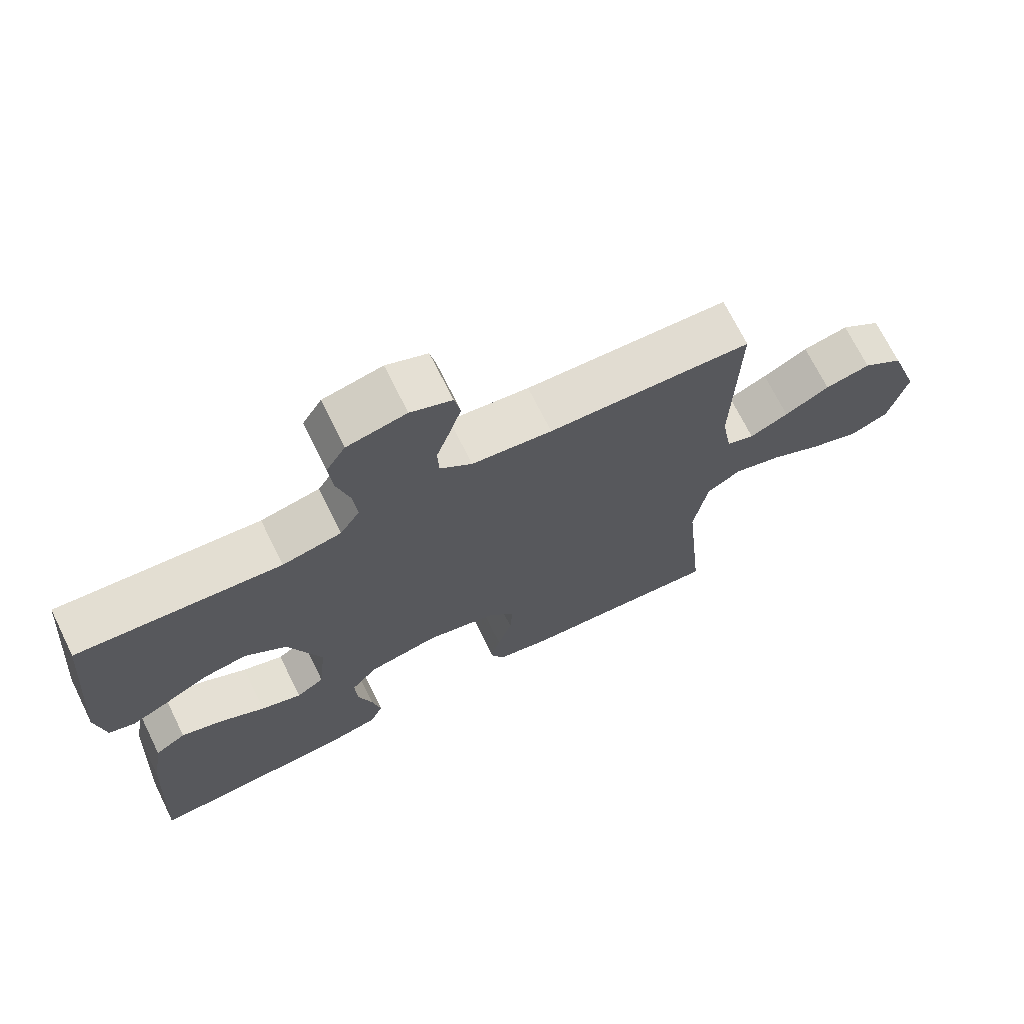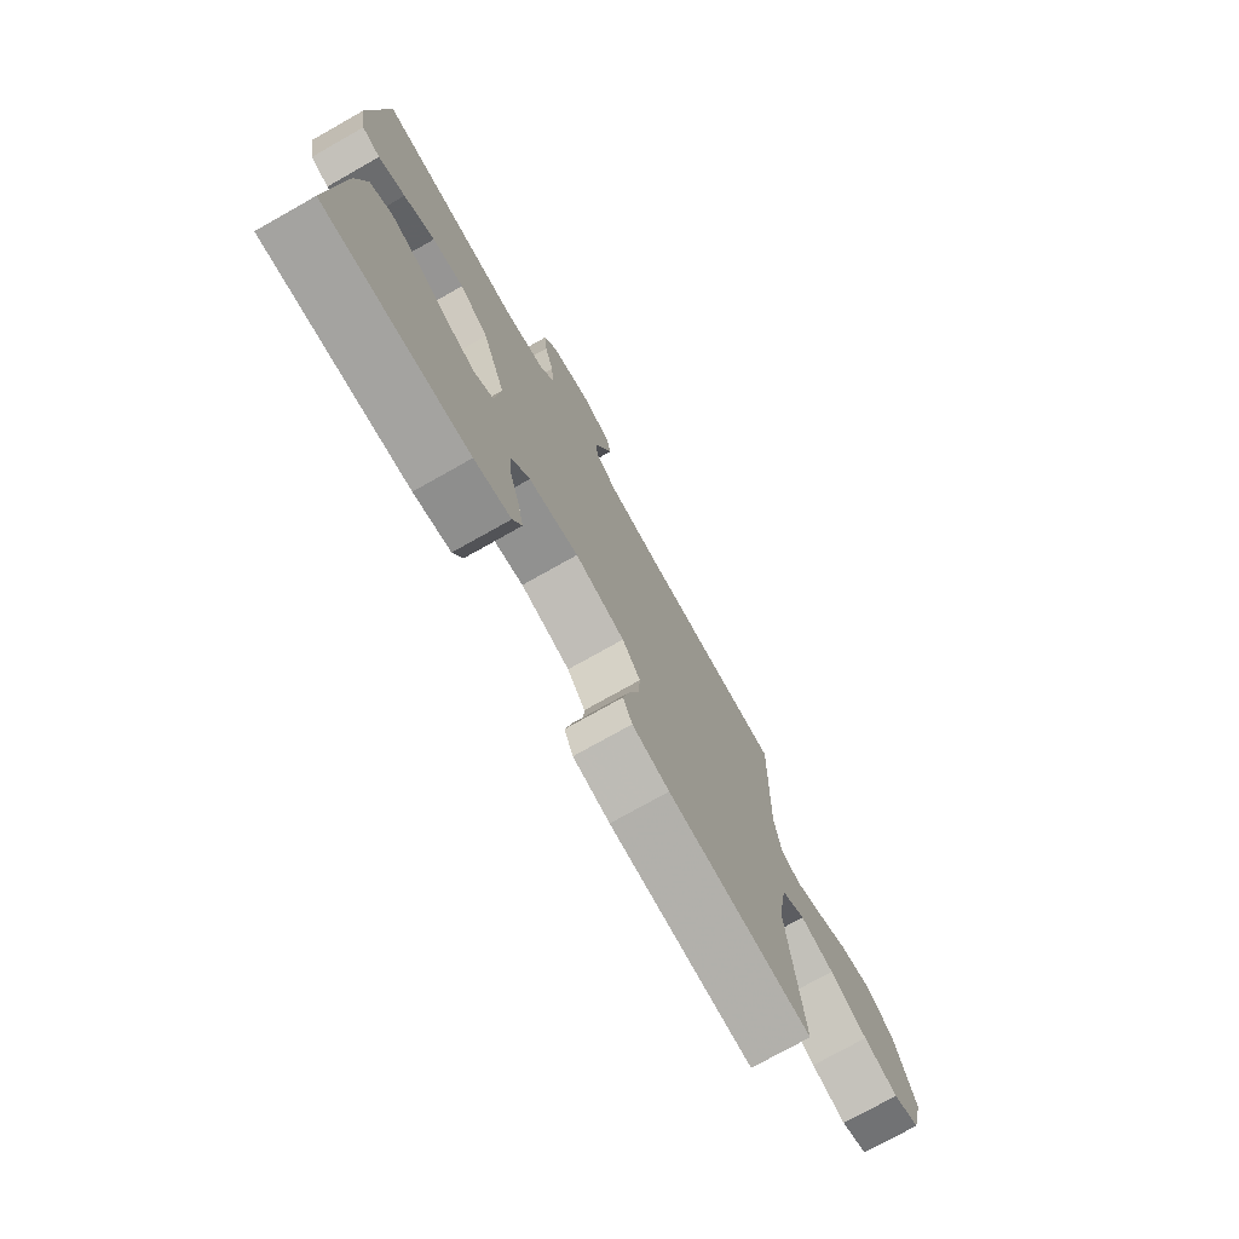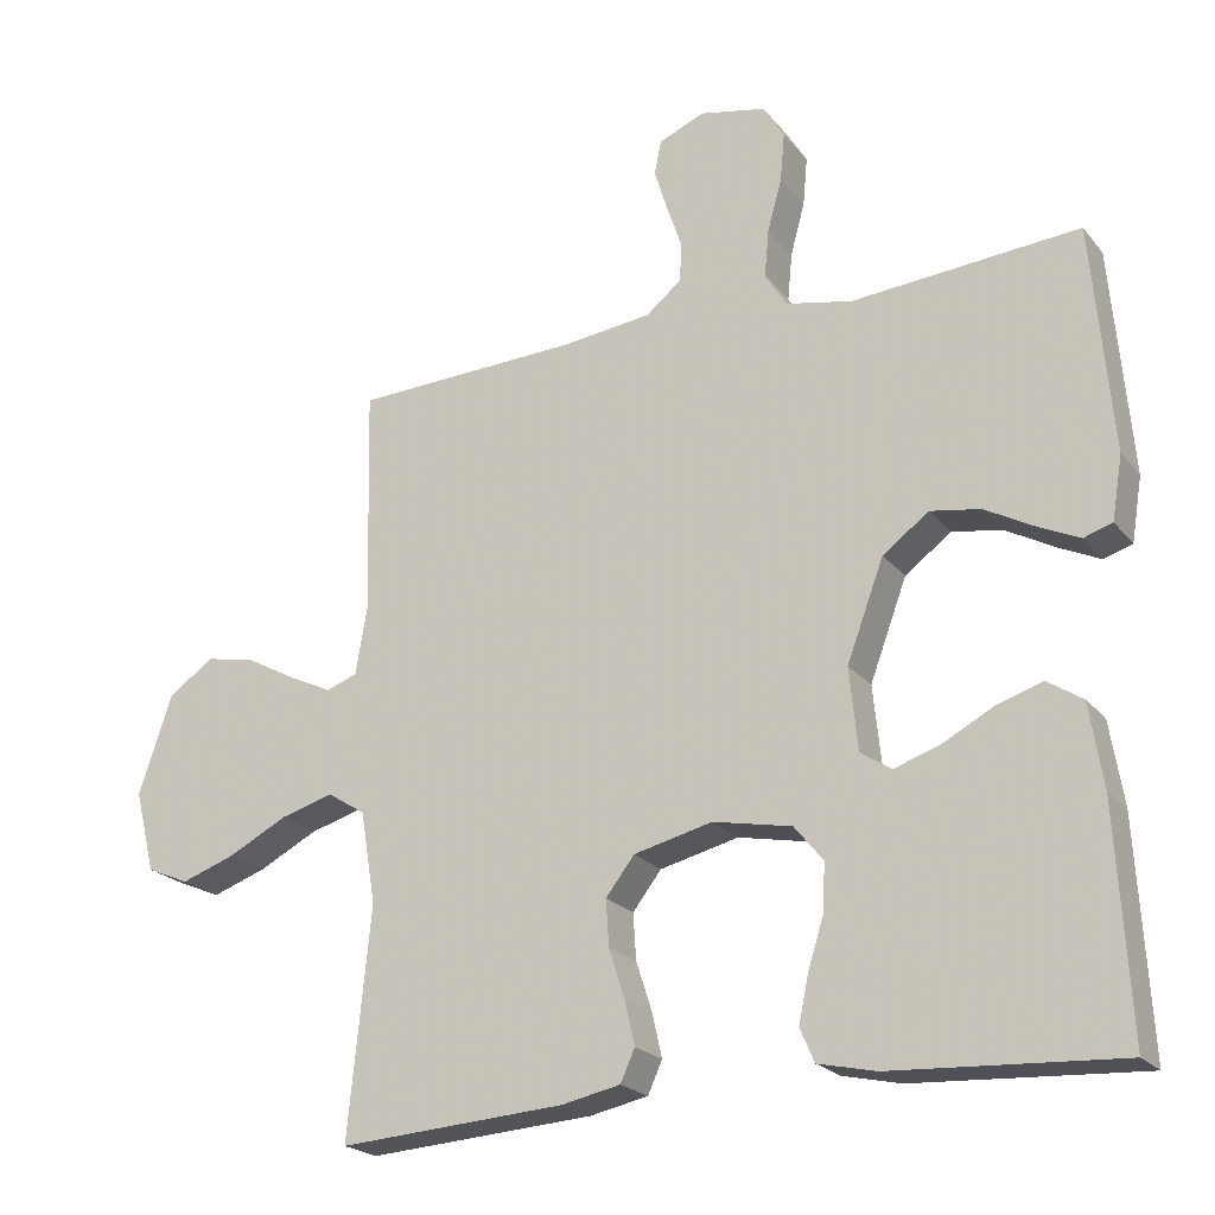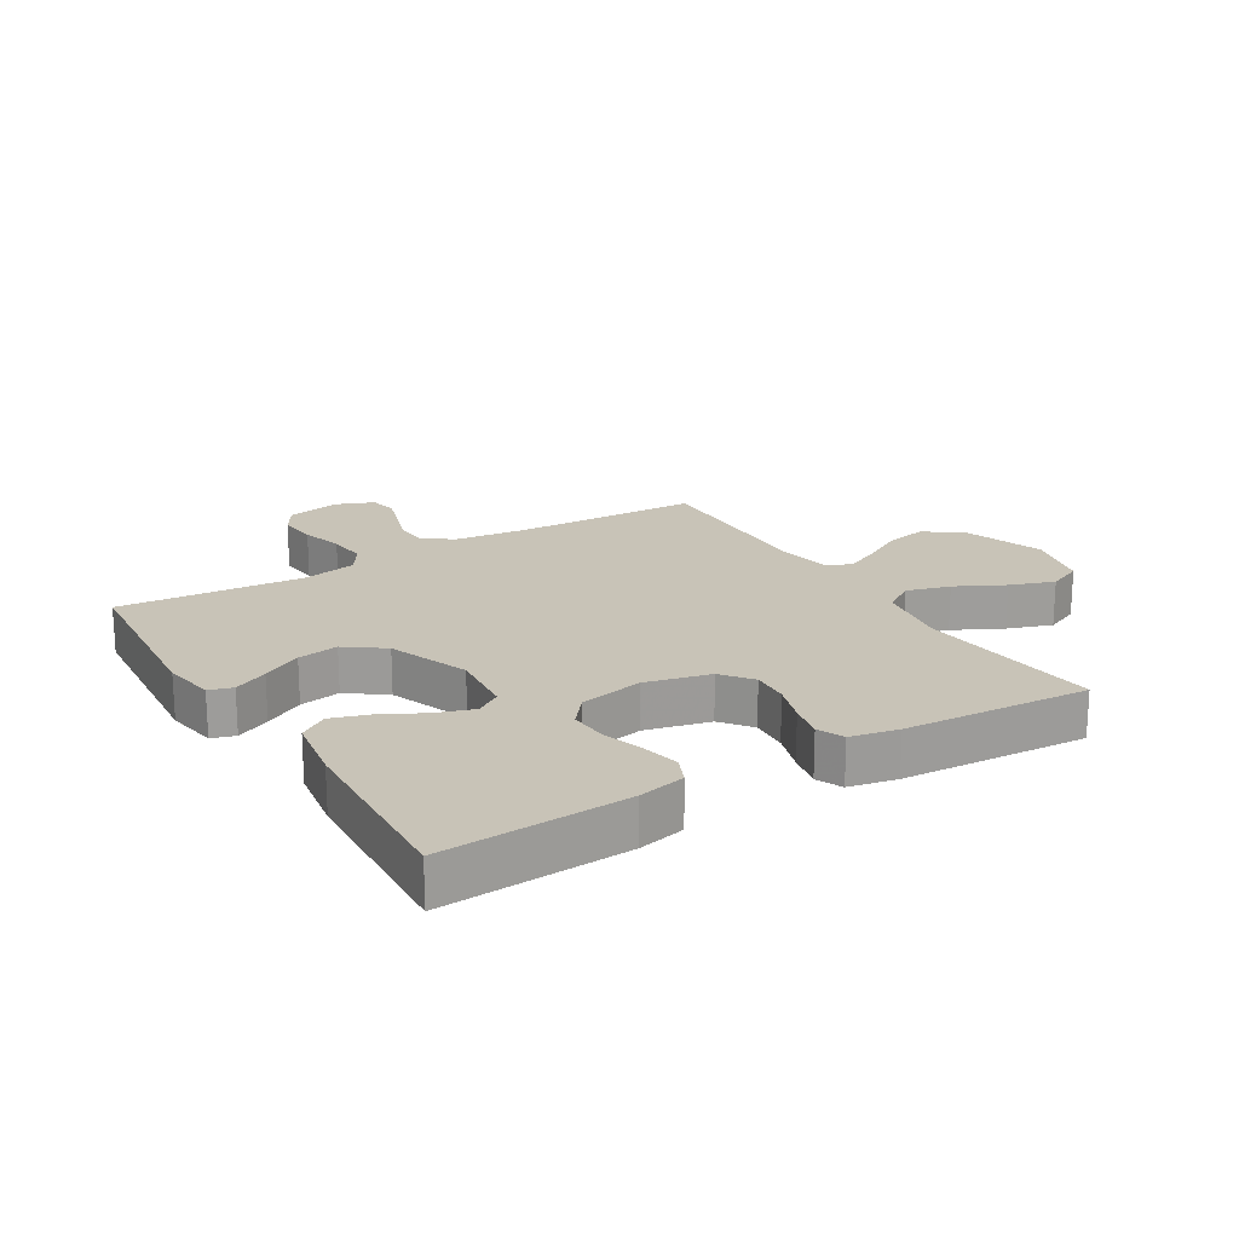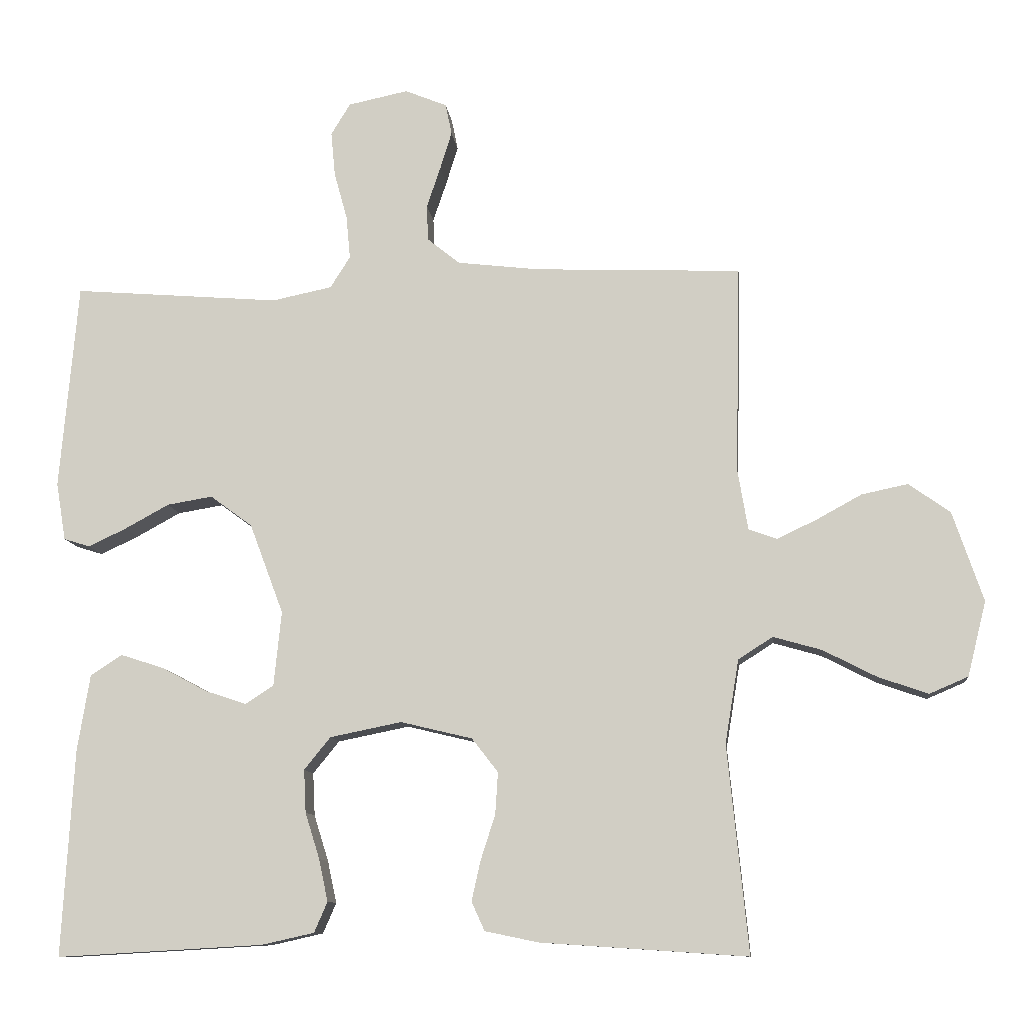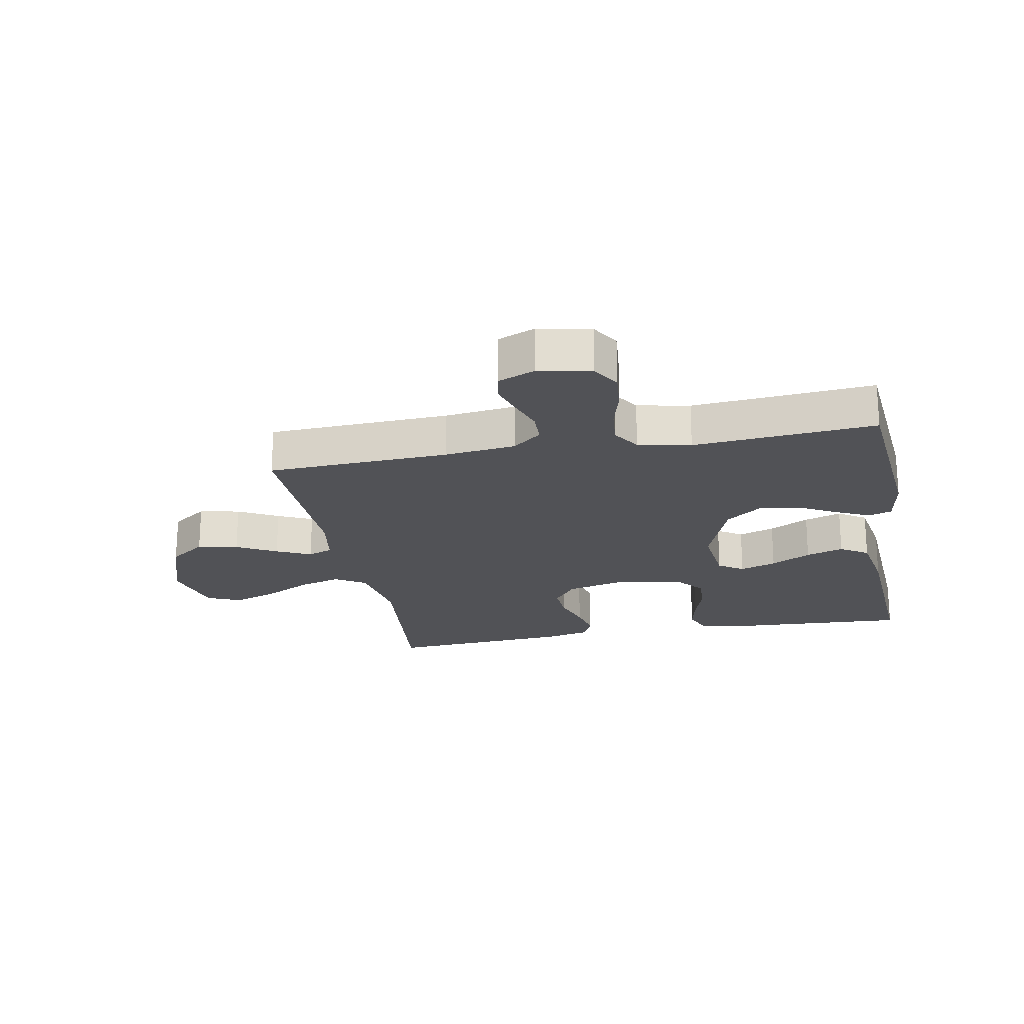
<metadata>
{"format":"obj","ext":"obj","renderer":"f3d","projection":"perspective","resolution":1024,"background":"white","views":[{"elev":70.5,"azim":153.7,"up":"+Z"},{"elev":-75.5,"azim":119.4,"up":"+Z"},{"elev":-21.8,"azim":28.0,"up":"+Z"},{"elev":19.7,"azim":148.6,"up":"+Y"},{"elev":-10.5,"azim":-173.7,"up":"+Z"},{"elev":-21.3,"azim":10.8,"up":"+Y"}]}
</metadata>
<code>
v 0.5 0.07 0.5
v 0.526 0.07 0.2
v 0.512 0.07 0.116
v 0.474 0.07 0.104
v 0.419 0.07 0.13
v 0.355 0.07 0.165
v 0.289 0.07 0.176
v 0.228 0.07 0.131
v 0.179 0.07 0
v 0.19 0.07 -0.108
v 0.231 0.07 -0.135
v 0.291 0.07 -0.115
v 0.357 0.07 -0.08
v 0.419 0.07 -0.06
v 0.465 0.07 -0.09
v 0.483 0.07 -0.2
v 0.5 0.07 -0.5
v 0.2 0.07 -0.483
v 0.124 0.07 -0.466
v 0.105 0.07 -0.422
v 0.118 0.07 -0.361
v 0.139 0.07 -0.294
v 0.142 0.07 -0.232
v 0.104 0.07 -0.185
v 0 0.07 -0.164
v -0.104 0.07 -0.189
v -0.142 0.07 -0.238
v -0.138 0.07 -0.299
v -0.117 0.07 -0.364
v -0.104 0.07 -0.422
v -0.123 0.07 -0.464
v -0.2 0.07 -0.48
v -0.5 0.07 -0.5
v -0.47 0.07 -0.2
v -0.49 0.07 -0.079
v -0.54 0.07 -0.047
v -0.61 0.07 -0.067
v -0.688 0.07 -0.107
v -0.76 0.07 -0.132
v -0.816 0.07 -0.108
v -0.843 0.07 0
v -0.799 0.07 0.13
v -0.739 0.07 0.173
v -0.672 0.07 0.159
v -0.606 0.07 0.123
v -0.549 0.07 0.096
v -0.508 0.07 0.111
v -0.493 0.07 0.2
v -0.5 0.07 0.5
v -0.2 0.07 0.512
v -0.082 0.07 0.526
v -0.035 0.07 0.564
v -0.033 0.07 0.616
v -0.053 0.07 0.675
v -0.07 0.07 0.73
v -0.061 0.07 0.775
v 0 0.07 0.8
v 0.087 0.07 0.782
v 0.115 0.07 0.736
v 0.109 0.07 0.672
v 0.09 0.07 0.603
v 0.084 0.07 0.54
v 0.113 0.07 0.494
v 0.2 0.07 0.476
v 0.5 0 0.5
v 0.526 0 0.2
v 0.512 0 0.116
v 0.474 0 0.104
v 0.419 0 0.13
v 0.355 0 0.165
v 0.289 0 0.176
v 0.228 0 0.131
v 0.179 0 0
v 0.19 0 -0.108
v 0.231 0 -0.135
v 0.291 0 -0.115
v 0.357 0 -0.08
v 0.419 0 -0.06
v 0.465 0 -0.09
v 0.483 0 -0.2
v 0.5 0 -0.5
v 0.2 0 -0.483
v 0.124 0 -0.466
v 0.105 0 -0.422
v 0.118 0 -0.361
v 0.139 0 -0.294
v 0.142 0 -0.232
v 0.104 0 -0.185
v 0 0 -0.164
v -0.104 0 -0.189
v -0.142 0 -0.238
v -0.138 0 -0.299
v -0.117 0 -0.364
v -0.104 0 -0.422
v -0.123 0 -0.464
v -0.2 0 -0.48
v -0.5 0 -0.5
v -0.47 0 -0.2
v -0.49 0 -0.079
v -0.54 0 -0.047
v -0.61 0 -0.067
v -0.688 0 -0.107
v -0.76 0 -0.132
v -0.816 0 -0.108
v -0.843 0 0
v -0.799 0 0.13
v -0.739 0 0.173
v -0.672 0 0.159
v -0.606 0 0.123
v -0.549 0 0.096
v -0.508 0 0.111
v -0.493 0 0.2
v -0.5 0 0.5
v -0.2 0 0.512
v -0.082 0 0.526
v -0.035 0 0.564
v -0.033 0 0.616
v -0.053 0 0.675
v -0.07 0 0.73
v -0.061 0 0.775
v 0 0 0.8
v 0.087 0 0.782
v 0.115 0 0.736
v 0.109 0 0.672
v 0.09 0 0.603
v 0.084 0 0.54
v 0.113 0 0.494
v 0.2 0 0.476
f 59 60 61
f 58 59 61
f 57 58 61
f 56 57 61
f 55 56 61
f 54 55 61
f 53 54 61
f 52 53 61 62
f 51 52 62 63
f 48 49 50
f 51 63 64
f 50 51 64
f 48 50 64
f 47 48 64
f 43 44 45
f 42 43 45
f 41 42 45
f 40 41 45
f 39 40 45
f 38 39 45
f 37 38 45
f 36 37 45 46
f 35 36 46 47
f 32 33 34
f 31 32 34
f 30 31 34
f 29 30 34
f 28 29 34
f 34 35 47
f 28 34 47
f 27 28 47
f 20 21 22
f 19 20 22
f 18 19 22
f 17 18 22
f 16 17 22
f 15 16 22
f 14 15 22
f 13 14 22
f 12 13 22
f 11 12 22 23
f 10 11 23 24
f 4 5 6
f 3 4 6
f 2 3 6
f 1 2 6
f 64 1 6
f 64 6 7
f 26 27 47 64
f 25 26 64
f 9 10 24 25
f 8 9 25 64
f 7 8 64
f 125 124 123
f 125 123 122
f 125 122 121
f 125 121 120
f 125 120 119
f 125 119 118
f 125 118 117
f 126 125 117 116
f 127 126 116 115
f 114 113 112
f 128 127 115
f 128 115 114
f 128 114 112
f 128 112 111
f 109 108 107
f 109 107 106
f 109 106 105
f 109 105 104
f 109 104 103
f 109 103 102
f 109 102 101
f 110 109 101 100
f 111 110 100 99
f 98 97 96
f 98 96 95
f 98 95 94
f 98 94 93
f 98 93 92
f 111 99 98
f 111 98 92
f 111 92 91
f 86 85 84
f 86 84 83
f 86 83 82
f 86 82 81
f 86 81 80
f 86 80 79
f 86 79 78
f 86 78 77
f 86 77 76
f 87 86 76 75
f 88 87 75 74
f 70 69 68
f 70 68 67
f 70 67 66
f 70 66 65
f 70 65 128
f 71 70 128
f 128 111 91 90
f 128 90 89
f 89 88 74 73
f 128 89 73 72
f 128 72 71
f 1 65 66 2
f 2 66 67 3
f 3 67 68 4
f 4 68 69 5
f 5 69 70 6
f 6 70 71 7
f 7 71 72 8
f 8 72 73 9
f 9 73 74 10
f 10 74 75 11
f 11 75 76 12
f 12 76 77 13
f 13 77 78 14
f 14 78 79 15
f 15 79 80 16
f 16 80 81 17
f 17 81 82 18
f 18 82 83 19
f 19 83 84 20
f 20 84 85 21
f 21 85 86 22
f 22 86 87 23
f 23 87 88 24
f 24 88 89 25
f 25 89 90 26
f 26 90 91 27
f 27 91 92 28
f 28 92 93 29
f 29 93 94 30
f 30 94 95 31
f 31 95 96 32
f 32 96 97 33
f 33 97 98 34
f 34 98 99 35
f 35 99 100 36
f 36 100 101 37
f 37 101 102 38
f 38 102 103 39
f 39 103 104 40
f 40 104 105 41
f 41 105 106 42
f 42 106 107 43
f 43 107 108 44
f 44 108 109 45
f 45 109 110 46
f 46 110 111 47
f 47 111 112 48
f 48 112 113 49
f 49 113 114 50
f 50 114 115 51
f 51 115 116 52
f 52 116 117 53
f 53 117 118 54
f 54 118 119 55
f 55 119 120 56
f 56 120 121 57
f 57 121 122 58
f 58 122 123 59
f 59 123 124 60
f 60 124 125 61
f 61 125 126 62
f 62 126 127 63
f 63 127 128 64
f 64 128 65 1

</code>
